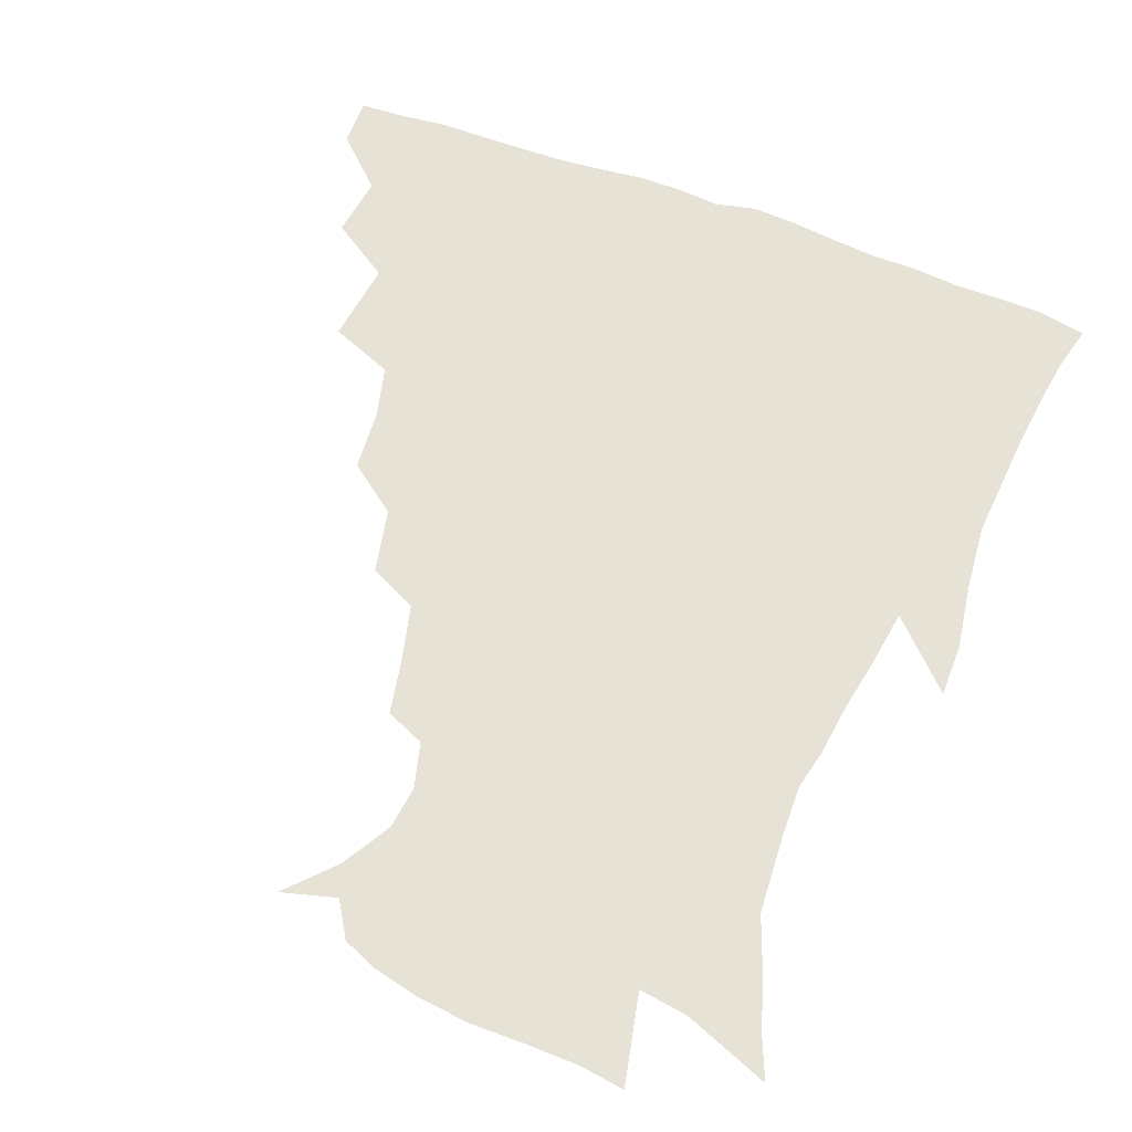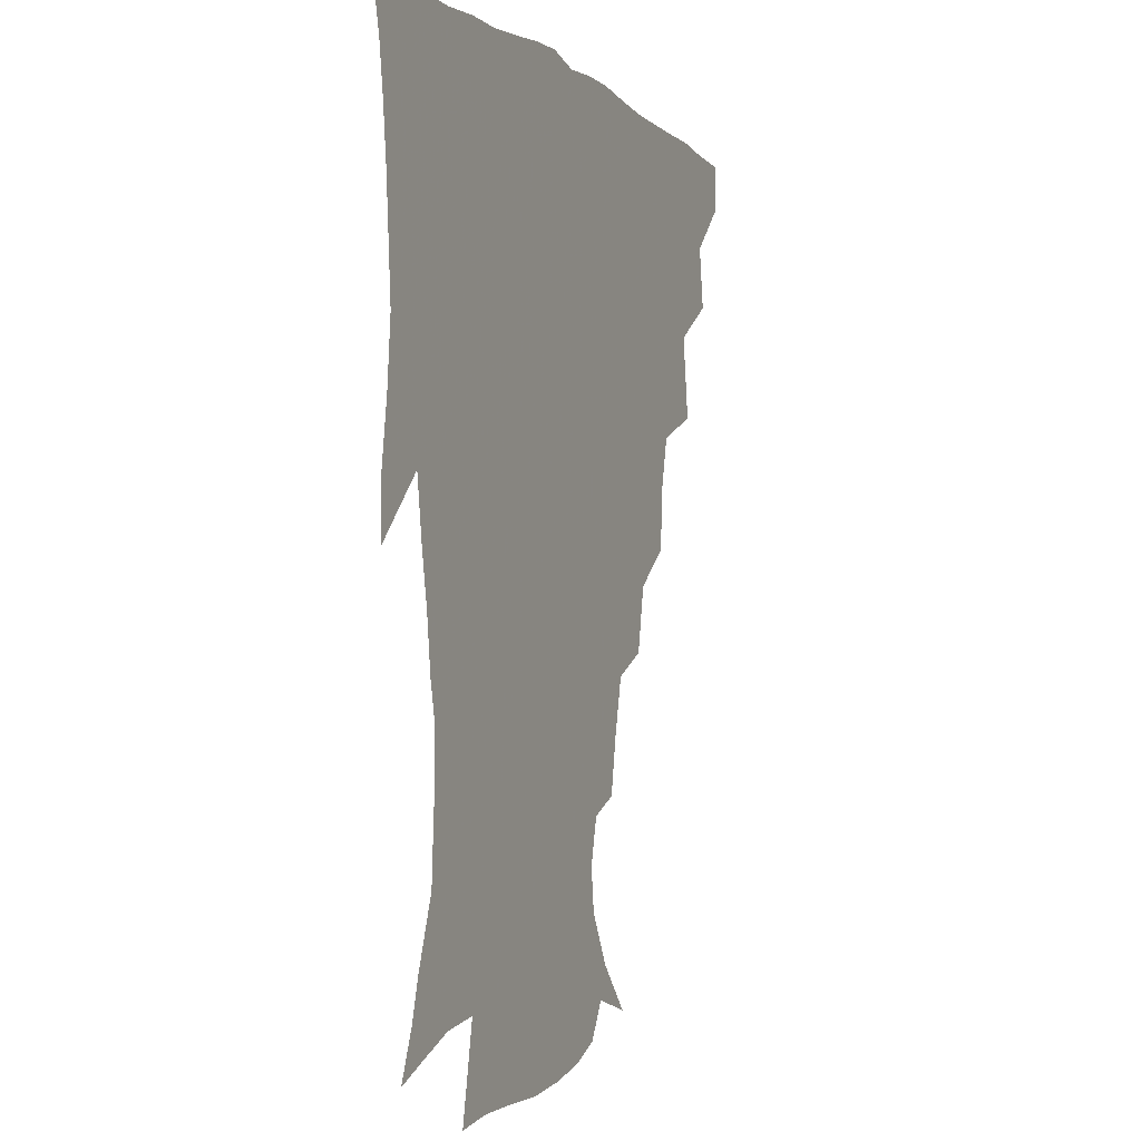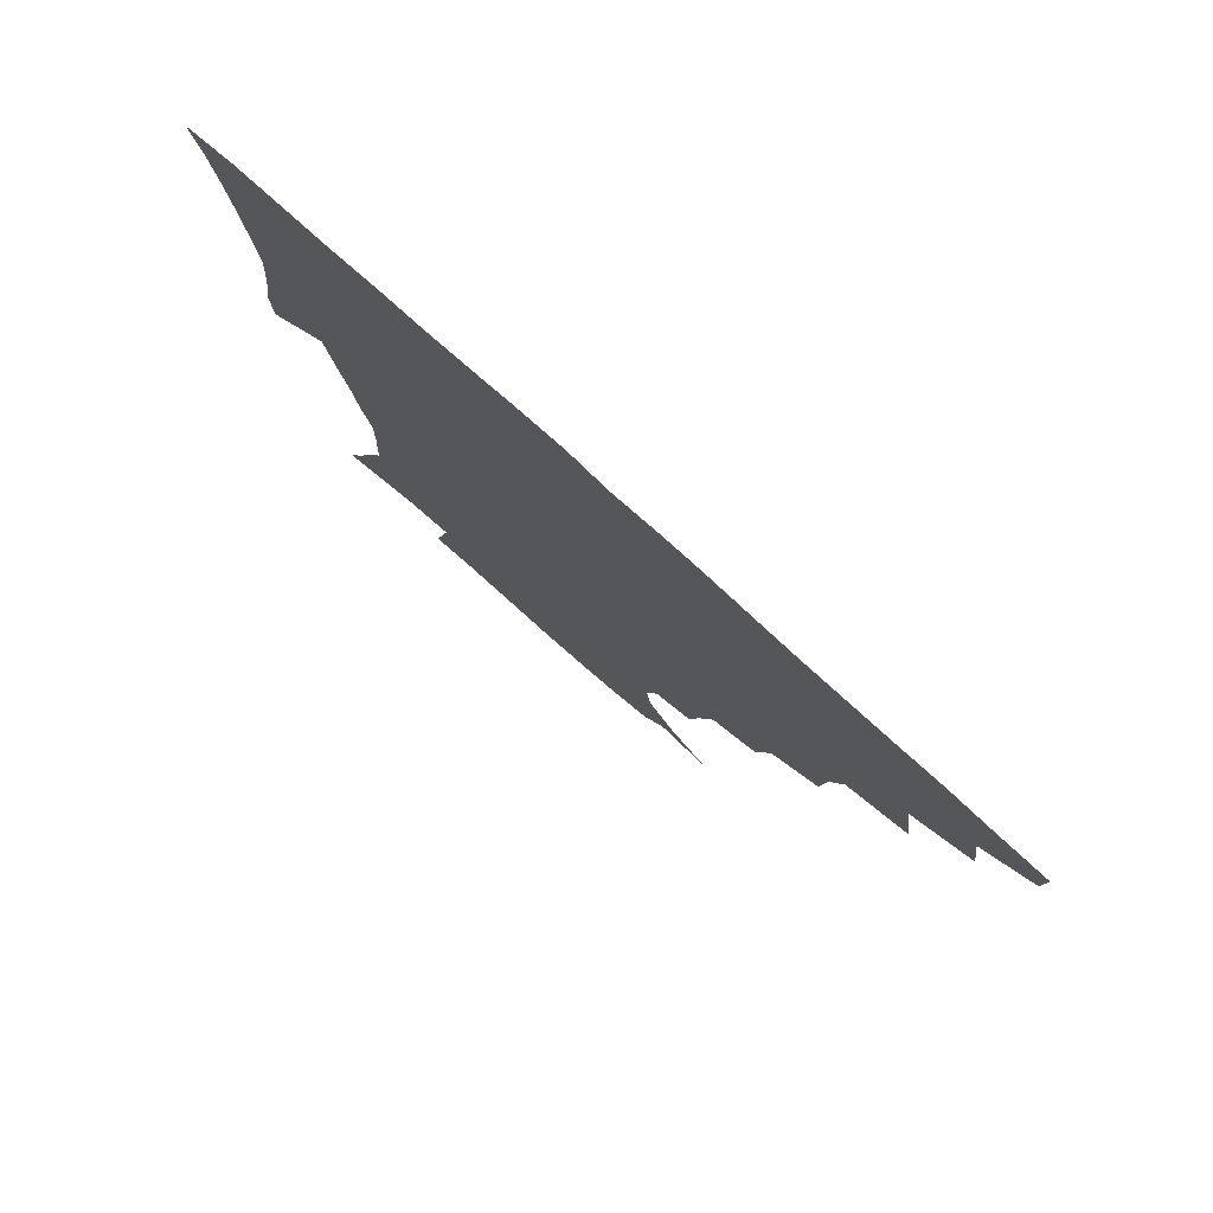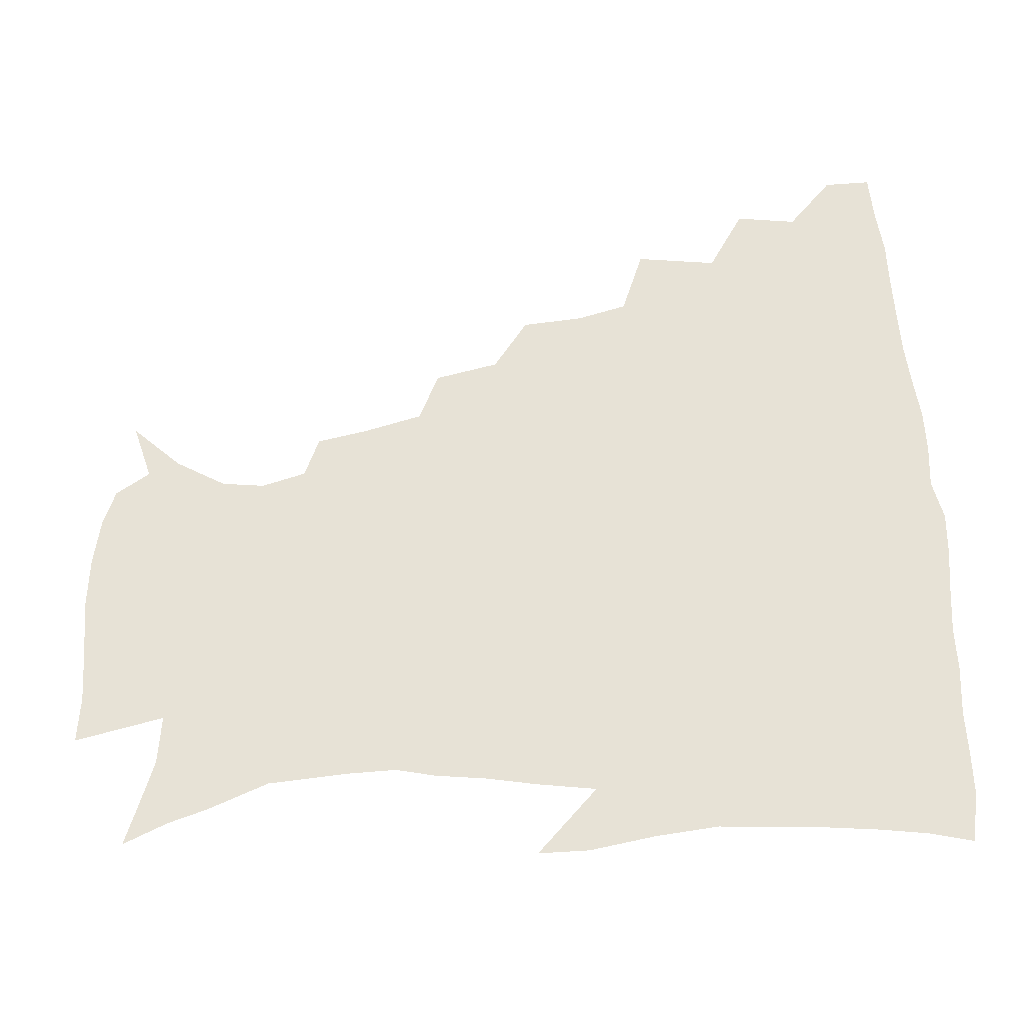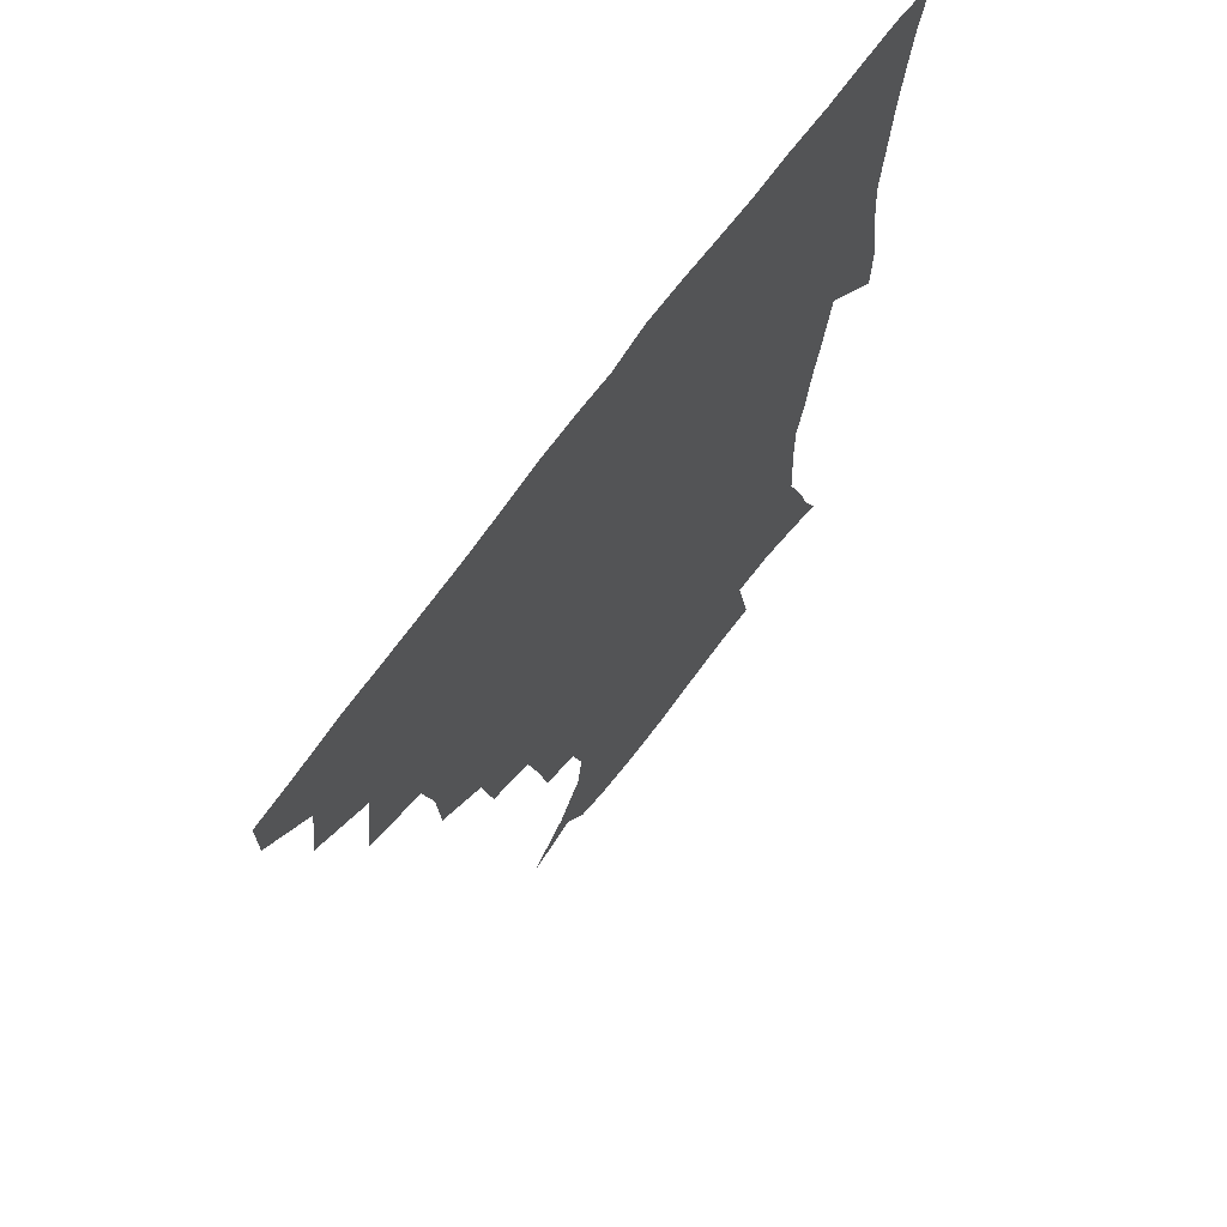
<metadata>
{"format":"obj","ext":"obj","renderer":"f3d","projection":"perspective","resolution":1024,"background":"white","views":[{"elev":63.2,"azim":20.7,"up":"+Z"},{"elev":-3.1,"azim":112.2,"up":"+Y"},{"elev":79.8,"azim":-138.1,"up":"+Y"},{"elev":63.2,"azim":86.0,"up":"+Z"},{"elev":68.5,"azim":-54.3,"up":"+Y"}]}
</metadata>
<code>
v 436.3 418.6 0
v 436.2 434.5 0
v 449.7 382.5 0
v 452.6 402.8 0
v 453.2 419.5 0
v 451.9 435.3 0
v 465.6 342.3 0
v 469.4 369.5 0
v 470.2 389 0
v 468.8 404.6 0
v 468.1 420.2 0
v 467.3 436.9 0
v 492.2 295.8 0
v 490.7 316.5 0
v 486.6 333.7 0
v 486 355.4 0
v 486.5 375 0
v 486 391.1 0
v 484.4 405.8 0
v 483.2 421.2 0
v 482.7 436.8 0
v 513.2 261.5 0
v 508.7 283.2 0
v 505.1 301.9 0
v 506.6 330.1 0
v 502.1 342.3 0
v 502.8 362 0
v 501.5 377.1 0
v 500.4 391.8 0
v 499.6 406.5 0
v 498.8 421 0
v 497.8 437 0
v 537.2 216.2 0
v 533.9 233.9 0
v 529.1 253.6 0
v 524.6 275.1 0
v 521.4 293.2 0
v 520.3 314.8 0
v 519.7 334.3 0
v 517 346.9 0
v 517.9 365.2 0
v 516.3 378.6 0
v 515.2 392.8 0
v 514.2 407.2 0
v 513.3 421.9 0
v 512.6 437.3 0
v 527.8 148.6 0
v 542.7 164.2 0
v 552.3 180.8 0
v 554.2 195.2 0
v 550.2 210.4 0
v 546.6 230.4 0
v 542.9 246.4 0
v 539.5 265.3 0
v 536.5 282.1 0
v 535.3 302.9 0
v 533.7 318.7 0
v 532.8 335.5 0
v 532.2 350.9 0
v 531.9 365.8 0
v 531 379.6 0
v 529.5 393.5 0
v 528.9 407.7 0
v 527.9 422.4 0
v 527.2 438.5 0
v 546.4 153.6 0
v 558.8 172.7 0
v 562.7 189.7 0
v 561.4 202.4 0
v 558.9 220.9 0
v 556.6 240 0
v 553.6 254.7 0
v 550.9 270.2 0
v 549.3 288.9 0
v 548.1 306.6 0
v 547.5 322.7 0
v 546.8 337.9 0
v 546.3 352.5 0
v 546.8 367.8 0
v 545.7 380.4 0
v 544.5 393.9 0
v 543.7 408 0
v 542.4 423.8 0
v 541.5 440.1 0
v 553.6 141.8 0
v 562.9 158.1 0
v 570.7 178.3 0
v 571.8 195.1 0
v 571.2 211 0
v 568.7 228.2 0
v 567.2 244.6 0
v 564.9 259.7 0
v 563.4 277.2 0
v 562.5 294.3 0
v 561.3 308.4 0
v 560.7 324.6 0
v 560.6 339.5 0
v 560.1 352.8 0
v 560.2 367.7 0
v 559.5 380.7 0
v 558.9 394.1 0
v 558.8 407.6 0
v 557.7 422.3 0
v 555.7 440 0
v 565.2 136.8 0
v 577.8 163.1 0
v 581.7 182.2 0
v 581.5 196 0
v 580.8 217.6 0
v 579.4 229.8 0
v 578.2 246.8 0
v 576.6 262.6 0
v 575.5 279.4 0
v 574.8 296.3 0
v 575 312.1 0
v 573.8 324 0
v 574 339.9 0
v 573.9 353.7 0
v 574 367.7 0
v 573.7 380.9 0
v 573.4 394.3 0
v 573 407.8 0
v 571.9 422.5 0
v 570.3 438.8 0
v 580.7 133.2 0
v 590.2 164.3 0
v 592.3 184.1 0
v 592.6 199.2 0
v 591 217.3 0
v 590.4 230.3 0
v 589.1 249.7 0
v 588.4 265.8 0
v 588.1 281.4 0
v 587.5 296.4 0
v 587.6 313.4 0
v 587.8 327.3 0
v 588 341.9 0
v 588 354.9 0
v 588.2 368.2 0
v 588.3 381.3 0
v 588 394.5 0
v 587.4 408 0
v 585.9 423.6 0
v 583.8 441.8 0
v 598.2 131.1 0
v 602.6 164.6 0
v 603.1 185.3 0
v 603 204.5 0
v 602.3 218.2 0
v 601.9 234 0
v 600.7 250.7 0
v 600.1 266.3 0
v 600.3 282.2 0
v 600.3 297.8 0
v 600.4 313.5 0
v 600.9 326.7 0
v 601.1 341.2 0
v 601.4 354.2 0
v 601.9 368.4 0
v 602.3 381.7 0
v 602.2 394.8 0
v 601.4 408.9 0
v 600.3 423.6 0
v 597.9 441 0
v 616.4 131.2 0
v 615.3 164.4 0
v 614.4 185.3 0
v 613.8 201.3 0
v 613 218.4 0
v 612.4 236.2 0
v 612.1 252.7 0
v 612.4 265.6 0
v 612.2 282.6 0
v 612.8 297.5 0
v 613 313 0
v 613.9 328 0
v 614.3 341.2 0
v 614.9 355.1 0
v 615.5 368.5 0
v 616.2 382 0
v 616.4 394.9 0
v 616.3 408.4 0
v 614.8 423.5 0
v 613 439.1 0
v 633.6 130.8 0
v 628.7 161.6 0
v 626 182.7 0
v 624.7 199.8 0
v 623.5 218.3 0
v 623.1 235.4 0
v 623.3 250 0
v 624.1 265.5 0
v 624.5 280.1 0
v 625.2 295.5 0
v 625.8 310.3 0
v 626.4 327.1 0
v 627.2 341.3 0
v 628 354.4 0
v 628.8 368.7 0
v 629.8 382 0
v 630.3 394.9 0
v 630.7 408.4 0
v 630.4 422.3 0
v 628.7 437.5 0
v 648.9 128.6 0
v 642.6 158.9 0
v 638 180.1 0
v 635.5 198.8 0
v 634 216.3 0
v 633.6 233.1 0
v 634.5 246.4 0
v 634.9 263.8 0
v 636.4 277.7 0
v 637.5 293 0
v 638.5 307.8 0
v 638.8 325 0
v 639.6 340.8 0
v 641.1 353.3 0
v 642.1 366.9 0
v 643.1 381.6 0
v 644.7 395.4 0
v 645.4 407.9 0
v 645.4 421.5 0
v 643.4 437.4 0
v 658.8 156.5 0
v 651.6 175.6 0
v 647.8 193 0
v 644.6 212.4 0
v 644.4 227.7 0
v 645.3 241.4 0
v 646 257.6 0
v 647.6 273.3 0
v 648.9 290.2 0
v 650.4 306.8 0
v 651.8 321.7 0
v 652.3 337.5 0
v 653.5 352.6 0
v 654.8 366.4 0
v 656.2 380.9 0
v 657.7 394.4 0
v 658.9 407.6 0
v 659.8 421.3 0
v 660 435.9 0
v 674.2 150.5 0
v 664.9 170.8 0
v 659.6 188.6 0
v 656.1 205.1 0
v 655.2 220.6 0
v 655.4 235.6 0
v 656.7 249.8 0
v 658.2 267.1 0
v 660.2 284 0
v 662.6 300.5 0
v 664.6 317 0
v 665 333.4 0
v 665.6 350.1 0
v 666.8 365.9 0
v 668.9 379.4 0
v 670.7 393.6 0
v 672.5 406.6 0
v 673.9 420.3 0
v 674.8 435.9 0
v 687.4 145.2 0
v 681 160.5 0
v 677.1 173.7 0
v 669.1 194.8 0
v 668.4 206.7 0
v 667.5 221.8 0
v 667.2 238.5 0
v 670.3 251.8 0
v 672.5 269.3 0
v 675.9 286.8 0
v 678.9 306.6 0
v 678.3 325.7 0
v 679.1 342.1 0
v 680 358.9 0
v 681.5 375.3 0
v 683.3 391.3 0
v 686 405.1 0
v 687.8 418.9 0
v 689.9 435.6 0
v 700.3 285 0
v 700.5 302.5 0
v 697.1 325.2 0
v 695.2 346.8 0
v 696.5 364.5 0
v 698 383.1 0
v 700.1 401.3 0
v 702.5 417.1 0
v 706.3 432.3 0
f 4 5 1
f 1 5 2
f 5 6 2
f 8 9 3
f 3 9 4
f 9 10 4
f 4 10 5
f 10 11 5
f 5 11 6
f 11 12 6
f 15 16 7
f 7 16 8
f 16 17 8
f 8 17 9
f 17 18 9
f 9 18 10
f 18 19 10
f 10 19 11
f 19 20 11
f 11 20 12
f 20 21 12
f 23 24 13
f 13 24 14
f 24 25 14
f 14 25 15
f 25 26 15
f 15 26 16
f 26 27 16
f 16 27 17
f 27 28 17
f 17 28 18
f 28 29 18
f 18 29 19
f 29 30 19
f 19 30 20
f 30 31 20
f 20 31 21
f 31 32 21
f 35 36 22
f 22 36 23
f 36 37 23
f 23 37 24
f 37 38 24
f 24 38 25
f 38 39 25
f 25 39 26
f 39 40 26
f 26 40 27
f 40 41 27
f 27 41 28
f 41 42 28
f 28 42 29
f 42 43 29
f 29 43 30
f 43 44 30
f 30 44 31
f 44 45 31
f 31 45 32
f 45 46 32
f 51 52 33
f 33 52 34
f 52 53 34
f 34 53 35
f 53 54 35
f 35 54 36
f 54 55 36
f 36 55 37
f 55 56 37
f 37 56 38
f 56 57 38
f 38 57 39
f 57 58 39
f 39 58 40
f 58 59 40
f 40 59 41
f 59 60 41
f 41 60 42
f 60 61 42
f 42 61 43
f 61 62 43
f 43 62 44
f 62 63 44
f 44 63 45
f 63 64 45
f 45 64 46
f 64 65 46
f 47 66 48
f 66 67 48
f 48 67 49
f 67 68 49
f 49 68 50
f 68 69 50
f 50 69 51
f 69 70 51
f 51 70 52
f 70 71 52
f 52 71 53
f 71 72 53
f 53 72 54
f 72 73 54
f 54 73 55
f 73 74 55
f 55 74 56
f 74 75 56
f 56 75 57
f 75 76 57
f 57 76 58
f 76 77 58
f 58 77 59
f 77 78 59
f 59 78 60
f 78 79 60
f 60 79 61
f 79 80 61
f 61 80 62
f 80 81 62
f 62 81 63
f 81 82 63
f 63 82 64
f 82 83 64
f 64 83 65
f 83 84 65
f 85 86 66
f 66 86 67
f 86 87 67
f 67 87 68
f 87 88 68
f 68 88 69
f 88 89 69
f 69 89 70
f 89 90 70
f 70 90 71
f 90 91 71
f 71 91 72
f 91 92 72
f 72 92 73
f 92 93 73
f 73 93 74
f 93 94 74
f 74 94 75
f 94 95 75
f 75 95 76
f 95 96 76
f 76 96 77
f 96 97 77
f 77 97 78
f 97 98 78
f 78 98 79
f 98 99 79
f 79 99 80
f 99 100 80
f 80 100 81
f 100 101 81
f 81 101 82
f 101 102 82
f 82 102 83
f 102 103 83
f 83 103 84
f 103 104 84
f 85 105 86
f 105 106 86
f 86 106 87
f 106 107 87
f 87 107 88
f 107 108 88
f 88 108 89
f 108 109 89
f 89 109 90
f 109 110 90
f 90 110 91
f 110 111 91
f 91 111 92
f 111 112 92
f 92 112 93
f 112 113 93
f 93 113 94
f 113 114 94
f 94 114 95
f 114 115 95
f 95 115 96
f 115 116 96
f 96 116 97
f 116 117 97
f 97 117 98
f 117 118 98
f 98 118 99
f 118 119 99
f 99 119 100
f 119 120 100
f 100 120 101
f 120 121 101
f 101 121 102
f 121 122 102
f 102 122 103
f 122 123 103
f 103 123 104
f 123 124 104
f 105 125 106
f 125 126 106
f 106 126 107
f 126 127 107
f 107 127 108
f 127 128 108
f 108 128 109
f 128 129 109
f 109 129 110
f 129 130 110
f 110 130 111
f 130 131 111
f 111 131 112
f 131 132 112
f 112 132 113
f 132 133 113
f 113 133 114
f 133 134 114
f 114 134 115
f 134 135 115
f 115 135 116
f 135 136 116
f 116 136 117
f 136 137 117
f 117 137 118
f 137 138 118
f 118 138 119
f 138 139 119
f 119 139 120
f 139 140 120
f 120 140 121
f 140 141 121
f 121 141 122
f 141 142 122
f 122 142 123
f 142 143 123
f 123 143 124
f 143 144 124
f 125 145 126
f 145 146 126
f 126 146 127
f 146 147 127
f 127 147 128
f 147 148 128
f 128 148 129
f 148 149 129
f 129 149 130
f 149 150 130
f 130 150 131
f 150 151 131
f 131 151 132
f 151 152 132
f 132 152 133
f 152 153 133
f 133 153 134
f 153 154 134
f 134 154 135
f 154 155 135
f 135 155 136
f 155 156 136
f 136 156 137
f 156 157 137
f 137 157 138
f 157 158 138
f 138 158 139
f 158 159 139
f 139 159 140
f 159 160 140
f 140 160 141
f 160 161 141
f 141 161 142
f 161 162 142
f 142 162 143
f 162 163 143
f 143 163 144
f 163 164 144
f 145 165 146
f 165 166 146
f 146 166 147
f 166 167 147
f 147 167 148
f 167 168 148
f 148 168 149
f 168 169 149
f 149 169 150
f 169 170 150
f 150 170 151
f 170 171 151
f 151 171 152
f 171 172 152
f 152 172 153
f 172 173 153
f 153 173 154
f 173 174 154
f 154 174 155
f 174 175 155
f 155 175 156
f 175 176 156
f 156 176 157
f 176 177 157
f 157 177 158
f 177 178 158
f 158 178 159
f 178 179 159
f 159 179 160
f 179 180 160
f 160 180 161
f 180 181 161
f 161 181 162
f 181 182 162
f 162 182 163
f 182 183 163
f 163 183 164
f 183 184 164
f 165 185 166
f 185 186 166
f 166 186 167
f 186 187 167
f 167 187 168
f 187 188 168
f 168 188 169
f 188 189 169
f 169 189 170
f 189 190 170
f 170 190 171
f 190 191 171
f 171 191 172
f 191 192 172
f 172 192 173
f 192 193 173
f 173 193 174
f 193 194 174
f 174 194 175
f 194 195 175
f 175 195 176
f 195 196 176
f 176 196 177
f 196 197 177
f 177 197 178
f 197 198 178
f 178 198 179
f 198 199 179
f 179 199 180
f 199 200 180
f 180 200 181
f 200 201 181
f 181 201 182
f 201 202 182
f 182 202 183
f 202 203 183
f 183 203 184
f 203 204 184
f 185 205 186
f 205 206 186
f 186 206 187
f 206 207 187
f 187 207 188
f 207 208 188
f 188 208 189
f 208 209 189
f 189 209 190
f 209 210 190
f 190 210 191
f 210 211 191
f 191 211 192
f 211 212 192
f 192 212 193
f 212 213 193
f 193 213 194
f 213 214 194
f 194 214 195
f 214 215 195
f 195 215 196
f 215 216 196
f 196 216 197
f 216 217 197
f 197 217 198
f 217 218 198
f 198 218 199
f 218 219 199
f 199 219 200
f 219 220 200
f 200 220 201
f 220 221 201
f 201 221 202
f 221 222 202
f 202 222 203
f 222 223 203
f 203 223 204
f 223 224 204
f 206 225 207
f 225 226 207
f 207 226 208
f 226 227 208
f 208 227 209
f 227 228 209
f 209 228 210
f 228 229 210
f 210 229 211
f 229 230 211
f 211 230 212
f 230 231 212
f 212 231 213
f 231 232 213
f 213 232 214
f 232 233 214
f 214 233 215
f 233 234 215
f 215 234 216
f 234 235 216
f 216 235 217
f 235 236 217
f 217 236 218
f 236 237 218
f 218 237 219
f 237 238 219
f 219 238 220
f 238 239 220
f 220 239 221
f 239 240 221
f 221 240 222
f 240 241 222
f 222 241 223
f 241 242 223
f 223 242 224
f 242 243 224
f 225 244 226
f 244 245 226
f 226 245 227
f 245 246 227
f 227 246 228
f 246 247 228
f 228 247 229
f 247 248 229
f 229 248 230
f 248 249 230
f 230 249 231
f 249 250 231
f 231 250 232
f 250 251 232
f 232 251 233
f 251 252 233
f 233 252 234
f 252 253 234
f 234 253 235
f 253 254 235
f 235 254 236
f 254 255 236
f 236 255 237
f 255 256 237
f 237 256 238
f 256 257 238
f 238 257 239
f 257 258 239
f 239 258 240
f 258 259 240
f 240 259 241
f 259 260 241
f 241 260 242
f 260 261 242
f 242 261 243
f 261 262 243
f 244 263 245
f 263 264 245
f 245 264 246
f 264 265 246
f 246 265 247
f 265 266 247
f 247 266 248
f 266 267 248
f 248 267 249
f 267 268 249
f 249 268 250
f 268 269 250
f 250 269 251
f 269 270 251
f 251 270 252
f 270 271 252
f 252 271 253
f 271 272 253
f 253 272 254
f 272 273 254
f 254 273 255
f 273 274 255
f 255 274 256
f 274 275 256
f 256 275 257
f 275 276 257
f 257 276 258
f 276 277 258
f 258 277 259
f 277 278 259
f 259 278 260
f 278 279 260
f 260 279 261
f 279 280 261
f 261 280 262
f 280 281 262
f 273 282 274
f 282 283 274
f 274 283 275
f 283 284 275
f 275 284 276
f 284 285 276
f 276 285 277
f 285 286 277
f 277 286 278
f 286 287 278
f 278 287 279
f 287 288 279
f 279 288 280
f 288 289 280
f 280 289 281
f 289 290 281

</code>
